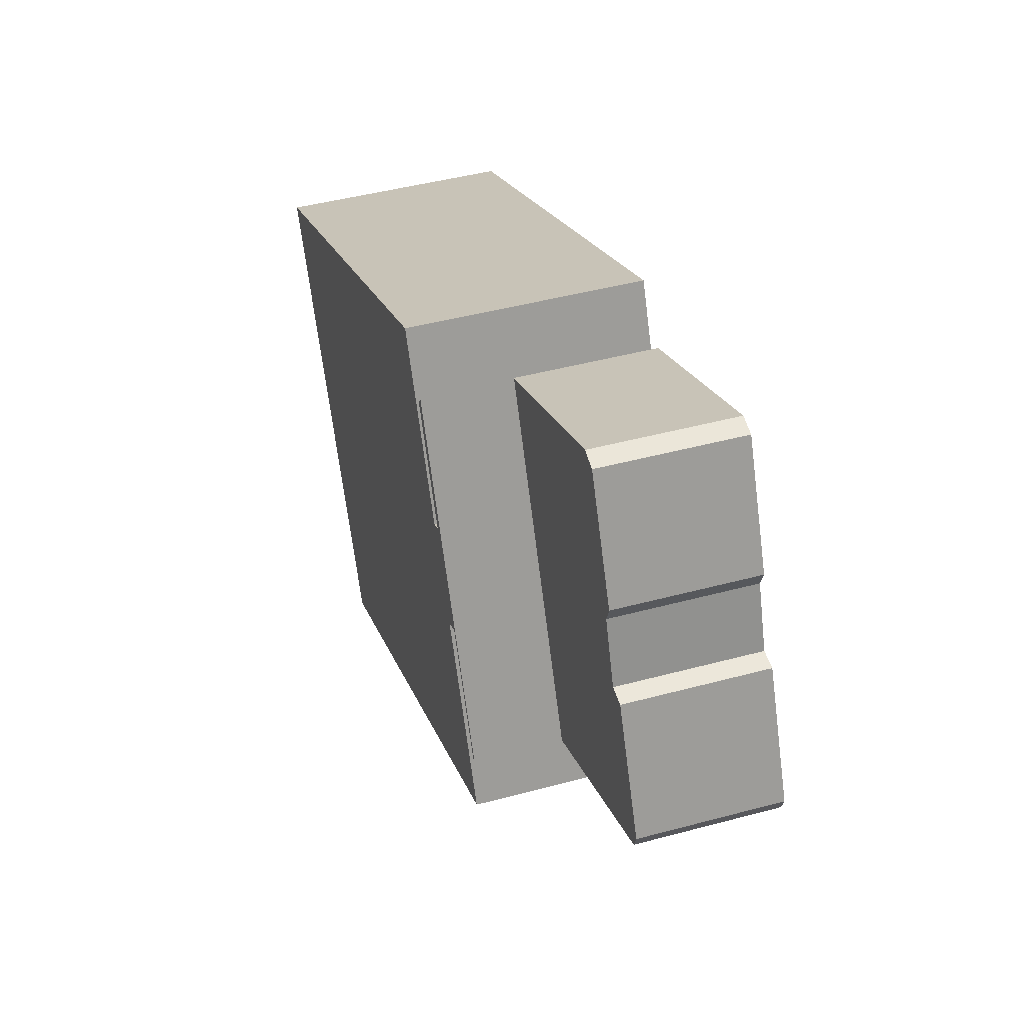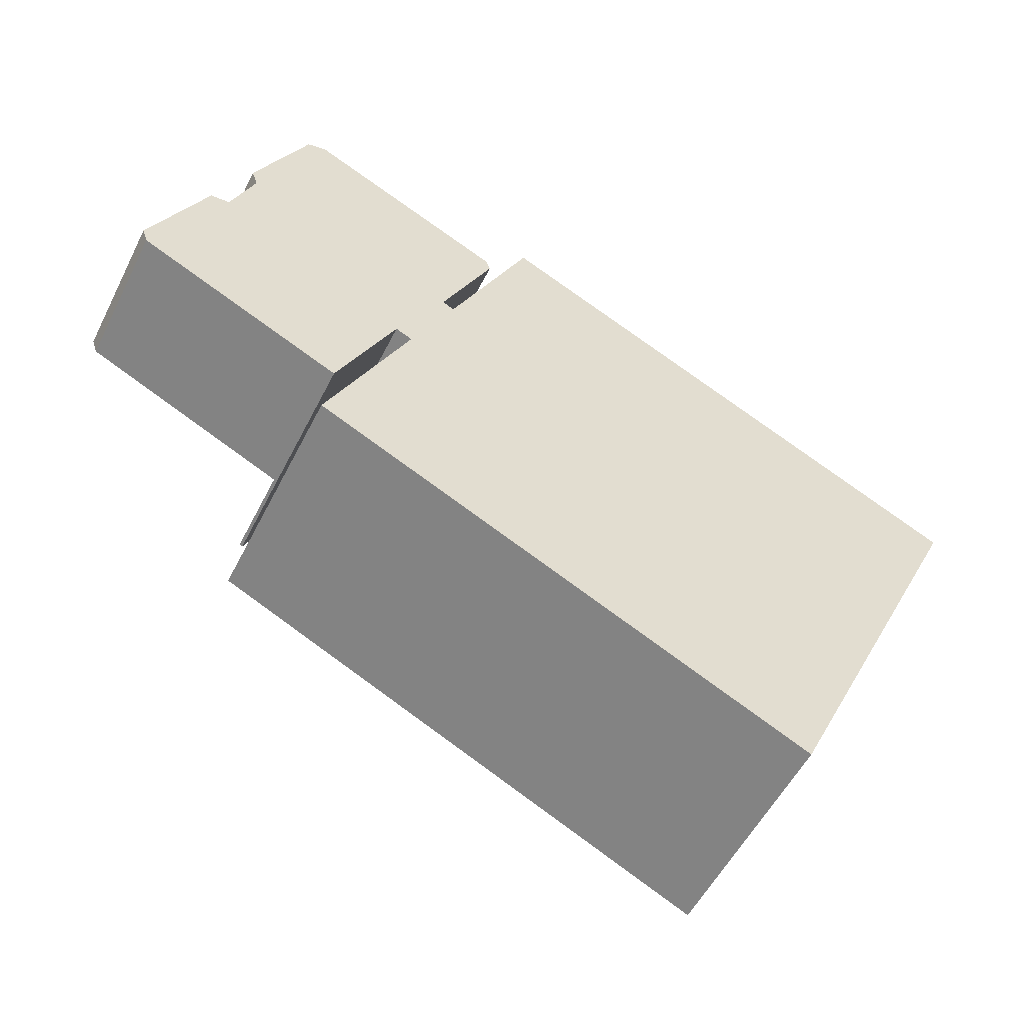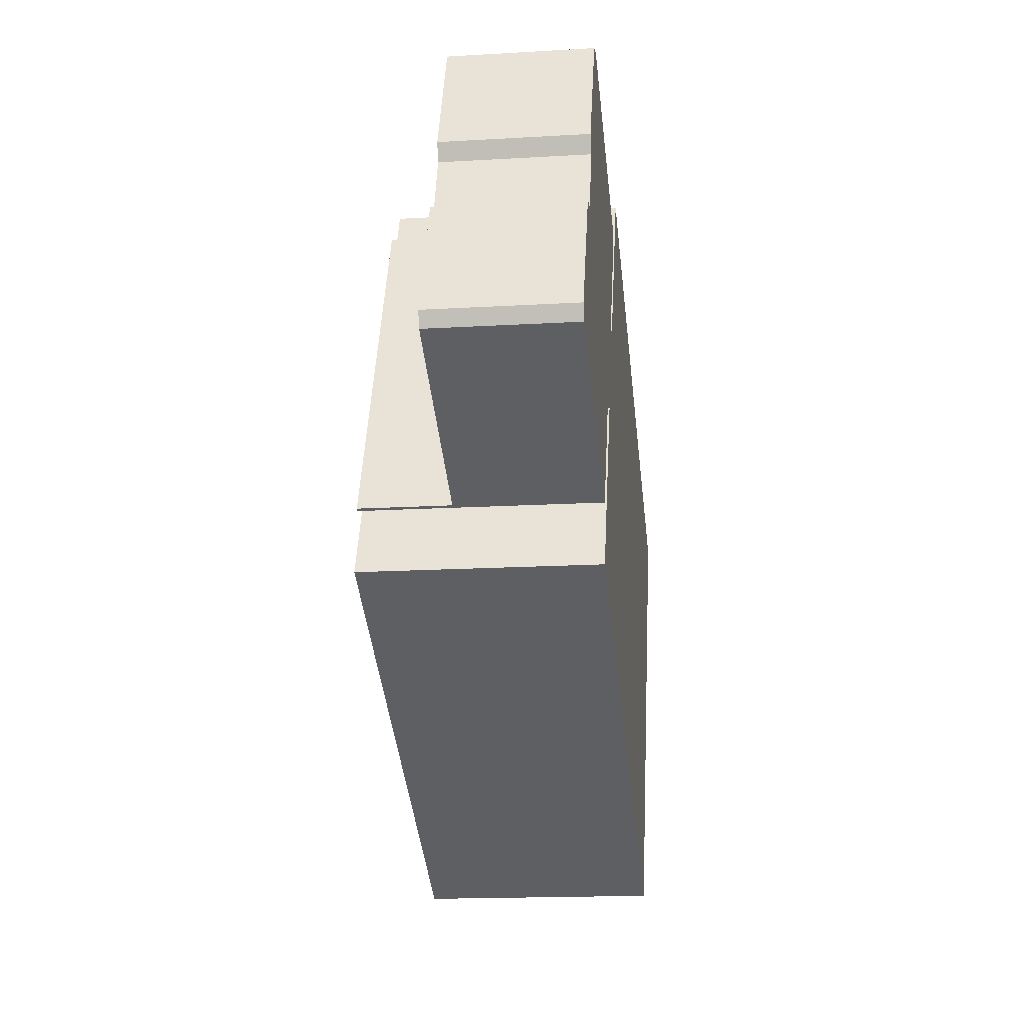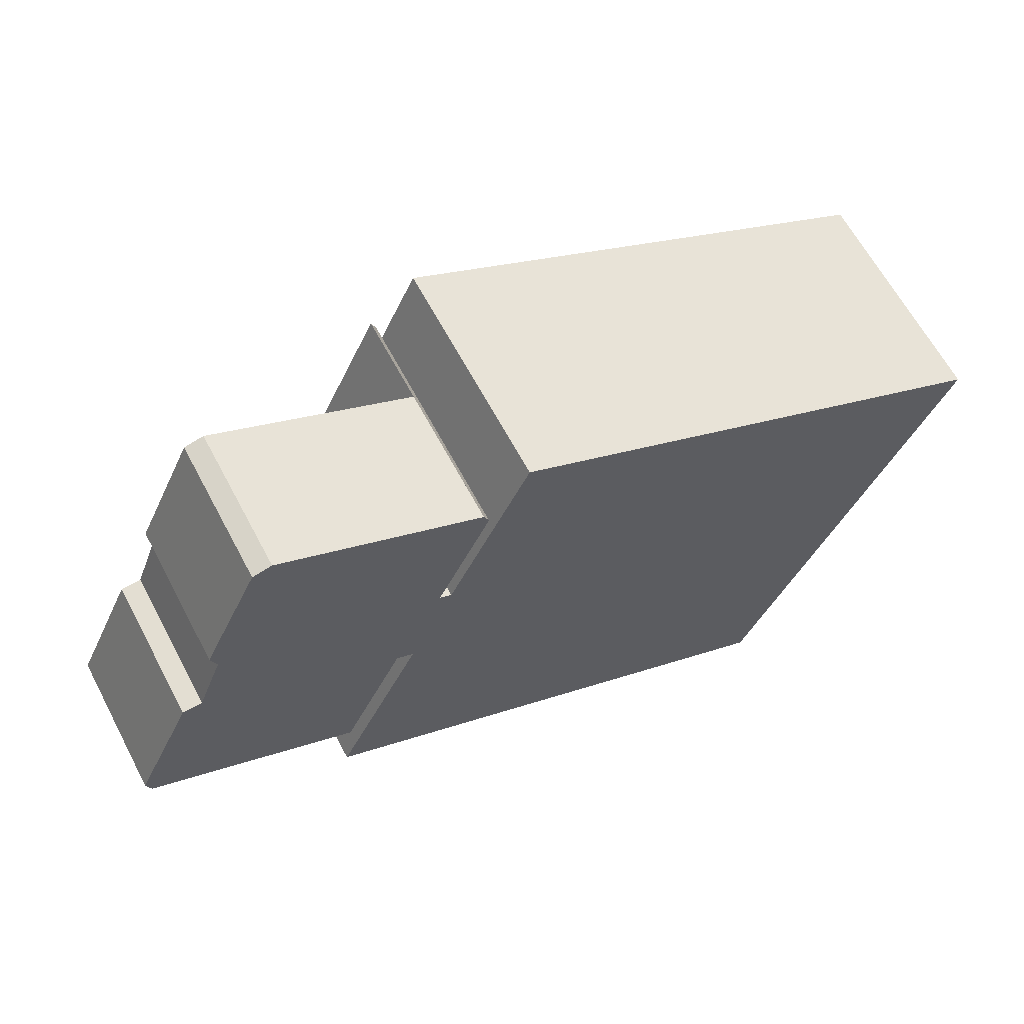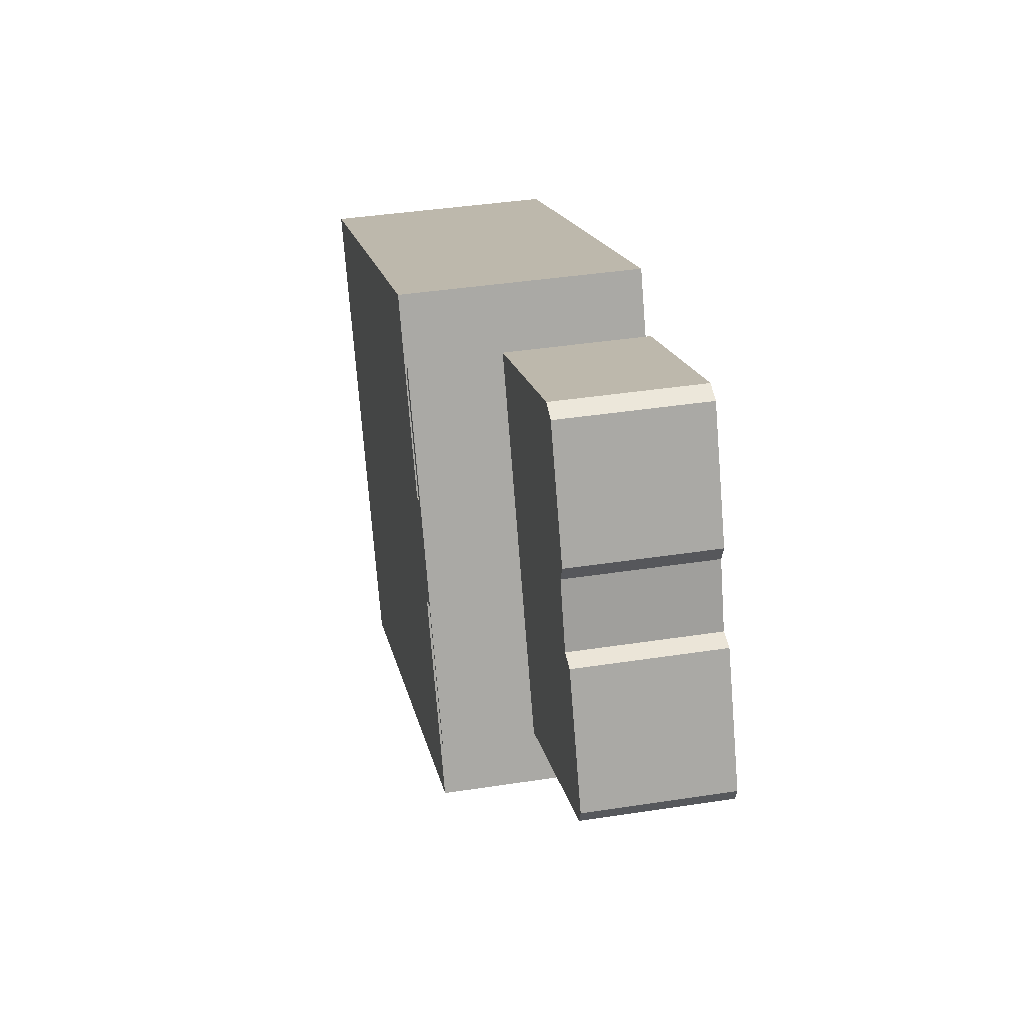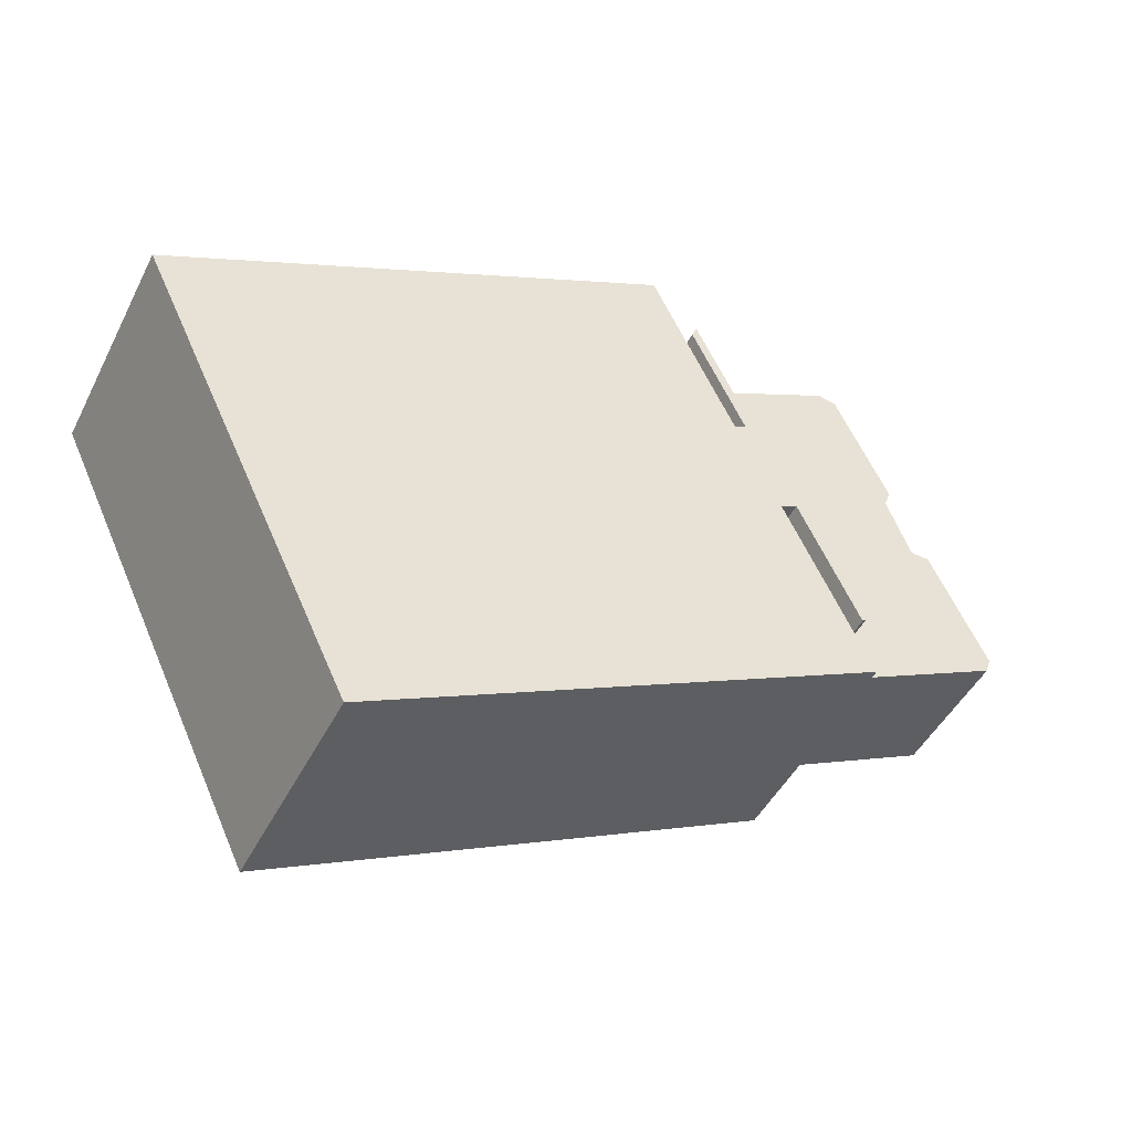
<metadata>
{"format":"obj","ext":"obj","renderer":"f3d","projection":"perspective","resolution":1024,"background":"white","views":[{"elev":45.9,"azim":-107.1,"up":"+Z"},{"elev":-54.2,"azim":-26.4,"up":"+Z"},{"elev":-16.8,"azim":-83.2,"up":"+Z"},{"elev":63.1,"azim":-27.8,"up":"+Z"},{"elev":40.5,"azim":-100.7,"up":"+Z"},{"elev":-45.8,"azim":154.4,"up":"+Z"}]}
</metadata>
<code>
v  20.85 6.835 -12.17
v  12.29 6.835 8.151
v  27.14 6.835 1.139
v  9.838 6.835 2.949
v  9.485 6.835 3.116
v  8.507 6.835 0.199
v  5.983 6.835 -5.143
v  10.92 6.835 6.823
v  8.013 6.835 0.433
v  6.144 6.835 -3.286
v  11.07 6.835 6.472
v  6.235 6.835 -3.329
v  8.507 -1.219e-17 0.199
v  8.013 -2.651e-17 0.433
v  6.235 2.038e-16 -3.329
v  6.144 2.012e-16 -3.286
v  20.85 7.45e-16 -12.17
v  5.983 3.149e-16 -5.143
v  11.07 -3.963e-16 6.472
v  9.485 -1.908e-16 3.116
v  27.14 -6.974e-17 1.139
v  10.92 -4.178e-16 6.823
v  9.838 -1.806e-16 2.949
v  12.29 -4.991e-16 8.151
v  6.144 4.177 -3.286
v  4.99 4.177 9.61
v  10.92 4.177 6.823
v  4.426 4.177 9.475
v  2.794 4.177 6.014
v  2.973 4.177 5.497
v  2.254 4.177 3.628
v  1.684 4.177 3.58
v  0.151 4.177 -0.455
v  0 4.177 2.558e-16
v  2.973 -3.366e-16 5.497
v  2.794 -3.683e-16 6.014
v  0.151 2.786e-17 -0.455
v  0 0 0
v  2.254 -2.222e-16 3.628
v  4.426 -5.802e-16 9.475
v  1.684 -2.192e-16 3.58
v  4.99 -5.884e-16 9.61
g defaultobject
f 1 2 3
f 2 1 4
f 4 1 5
f 5 1 6
f 6 1 7
f 8 9 10
f 9 8 11
f 9 11 5
f 9 5 6
f 10 9 12
f 13 9 6
f 9 13 14
f 15 10 12
f 10 15 16
f 17 7 1
f 7 17 18
f 14 12 9
f 12 14 15
f 19 5 11
f 5 19 20
f 21 1 3
f 1 21 17
f 16 8 10
f 8 16 22
f 23 2 4
f 2 23 24
f 18 6 7
f 6 18 13
f 22 11 8
f 11 22 19
f 20 4 5
f 4 20 23
f 24 3 2
f 3 24 21
f 15 22 16
f 22 15 14
f 22 14 20
f 20 14 13
f 22 20 19
f 17 13 18
f 13 17 20
f 20 17 23
f 23 17 24
f 24 17 21
f 25 26 27
f 26 25 28
f 28 25 29
f 29 25 30
f 30 25 31
f 31 25 32
f 32 25 33
f 32 33 34
f 35 29 30
f 29 35 36
f 37 34 33
f 34 37 38
f 39 30 31
f 30 39 35
f 36 28 29
f 28 36 40
f 38 32 34
f 32 38 41
f 40 26 28
f 26 40 42
f 41 31 32
f 31 41 39
f 42 27 26
f 27 42 22
f 22 25 27
f 25 22 16
f 16 33 25
f 33 16 37
f 42 16 22
f 16 42 40
f 16 40 36
f 16 36 35
f 16 35 39
f 16 39 41
f 16 41 38
f 16 38 37

</code>
